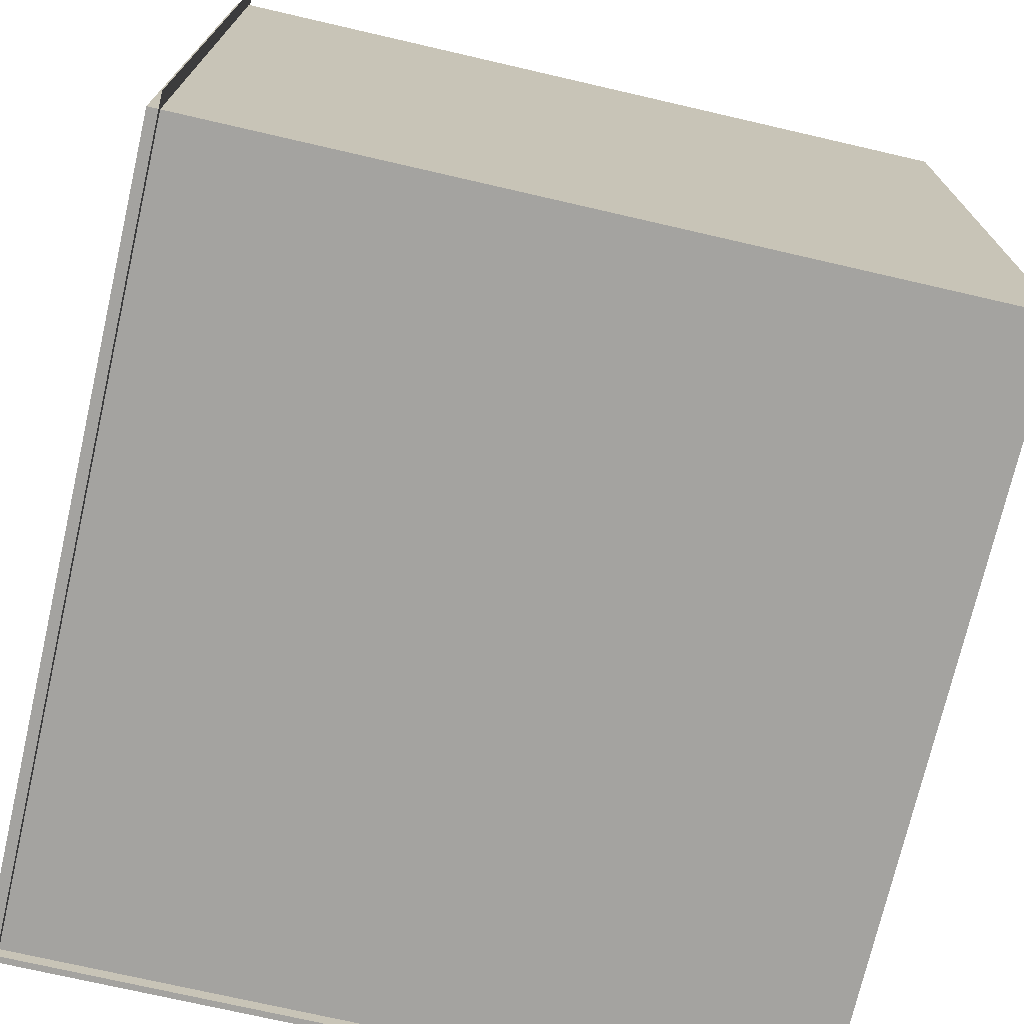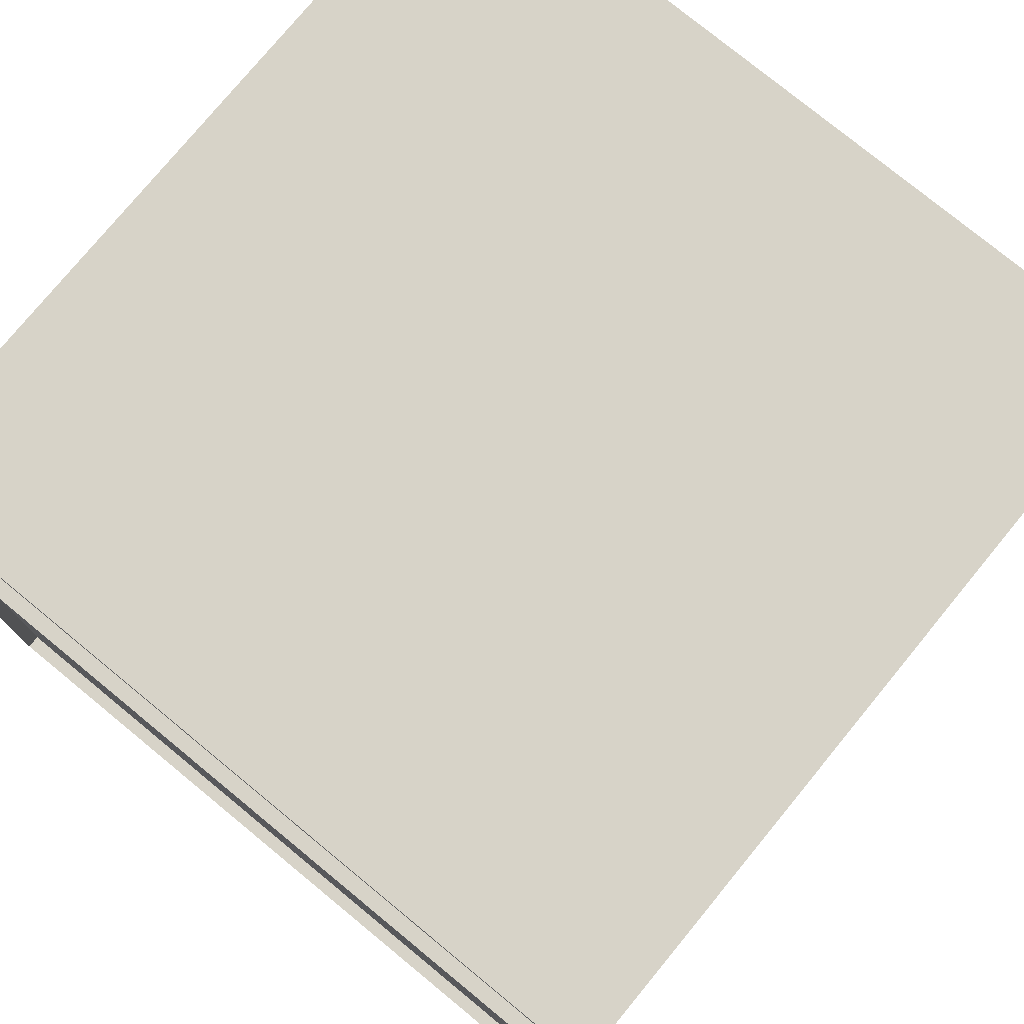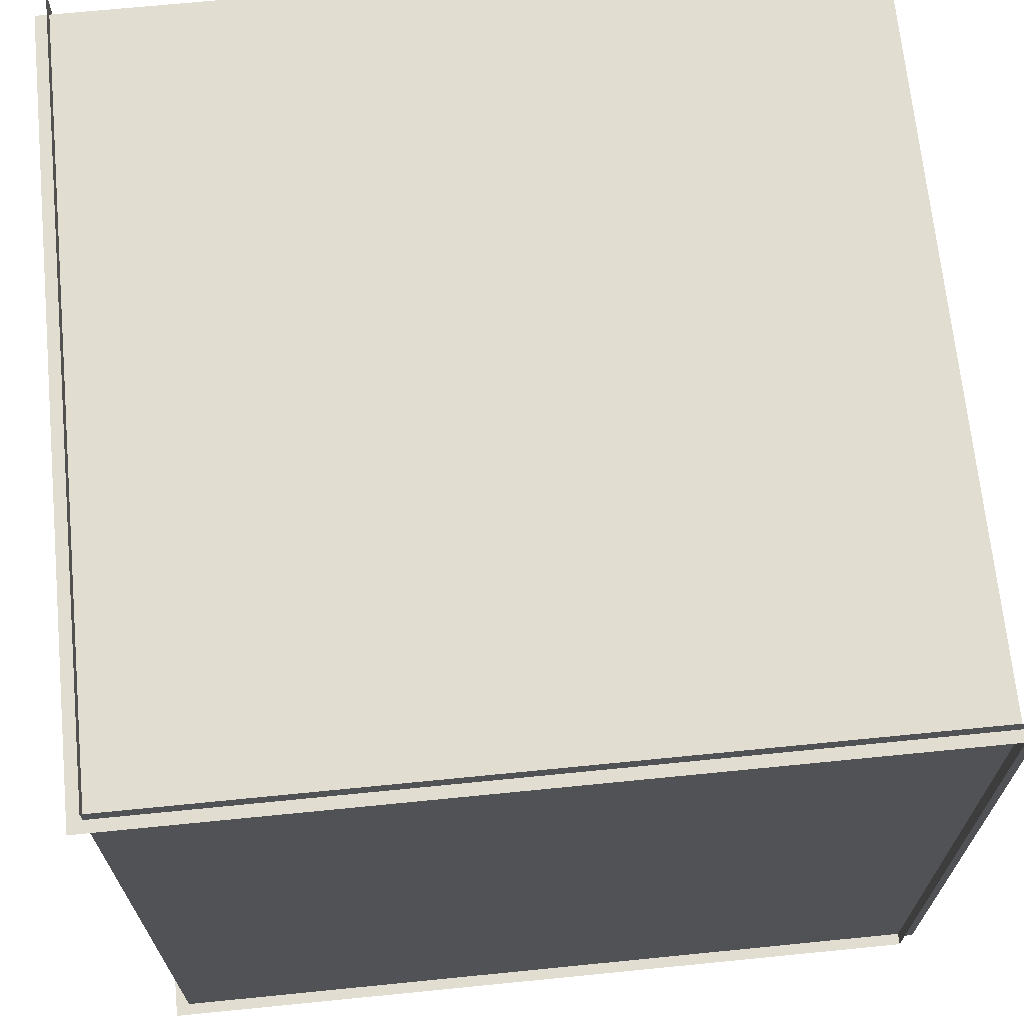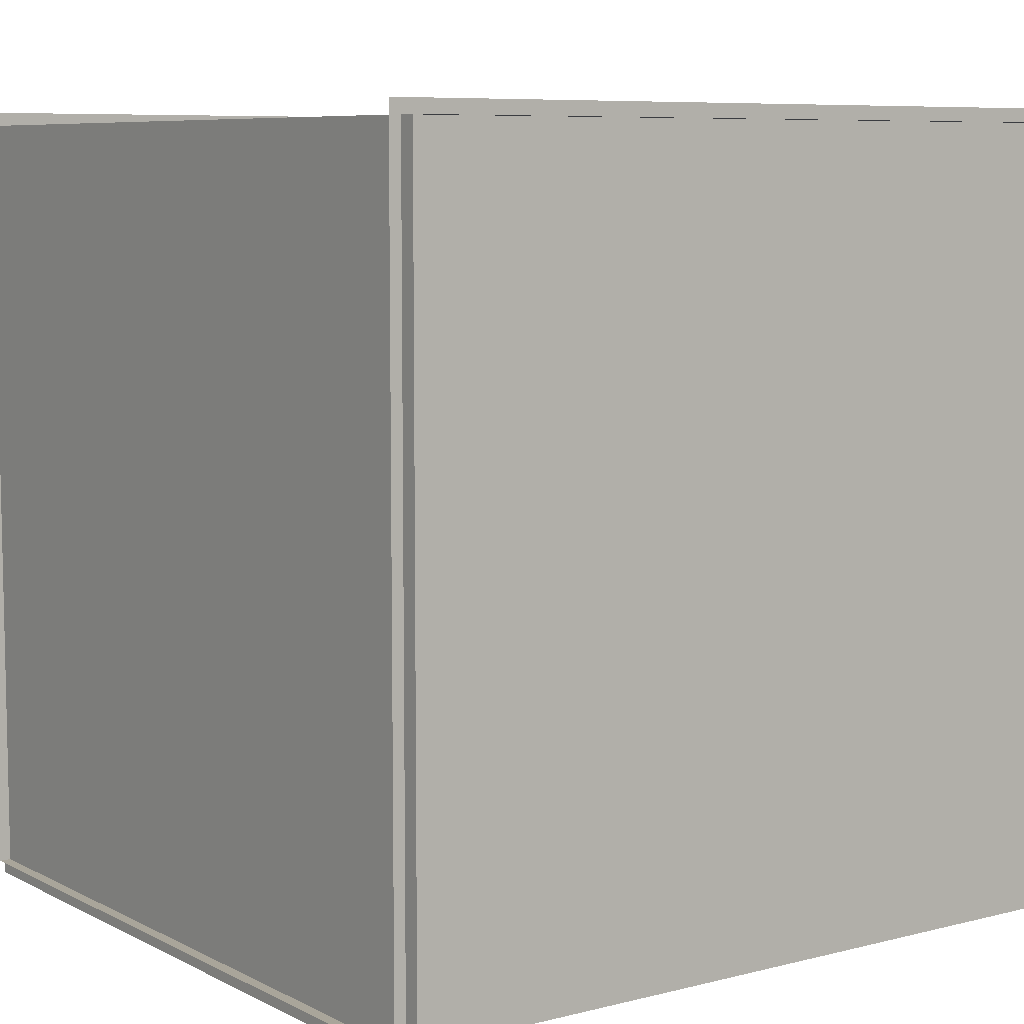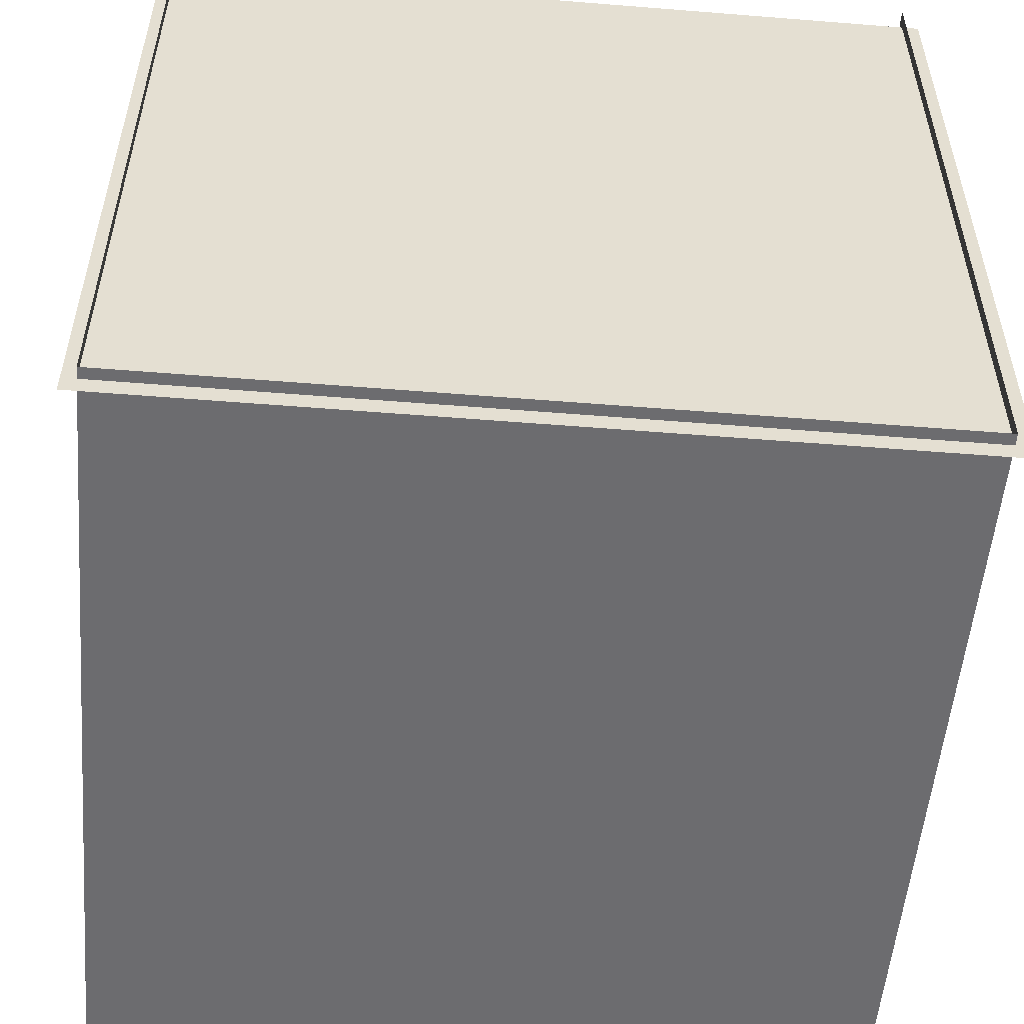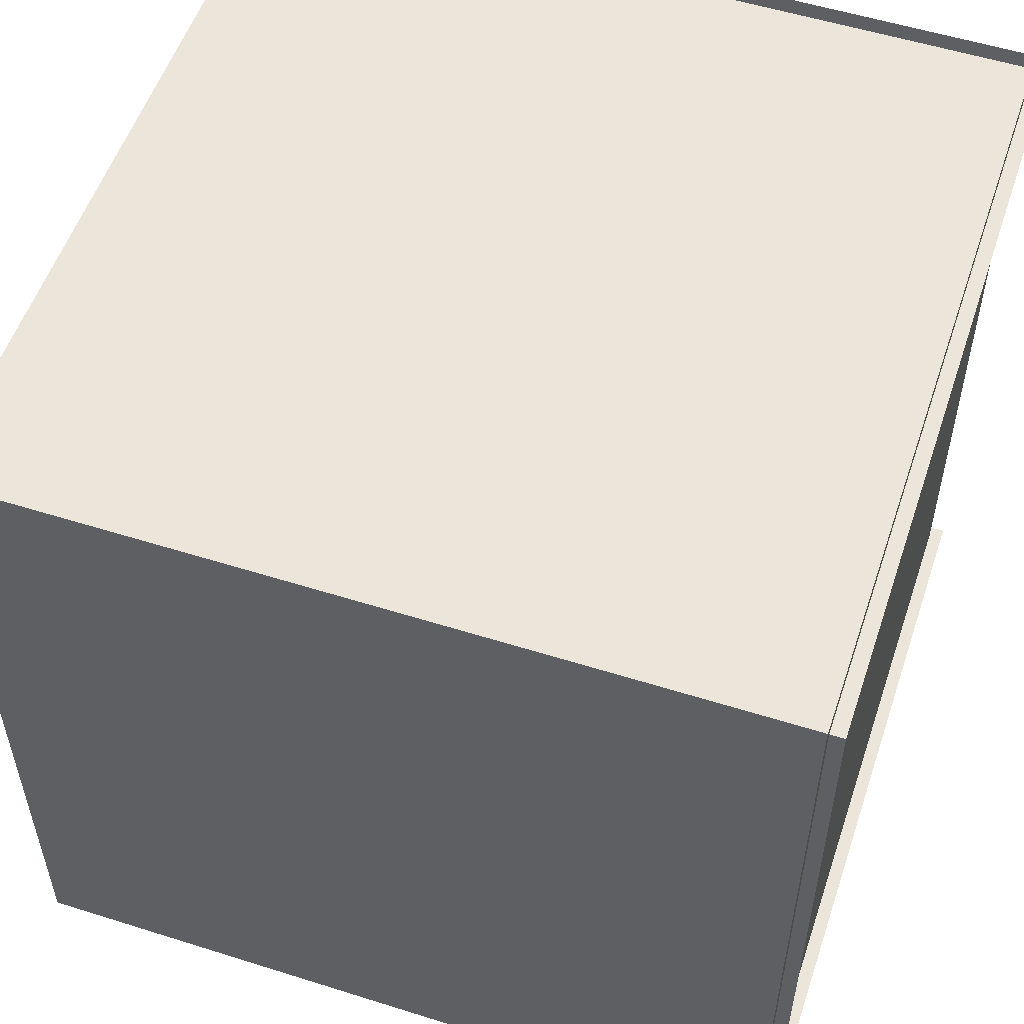
<metadata>
{"format":"obj","ext":"obj","renderer":"f3d","projection":"perspective","resolution":1024,"background":"white","views":[{"elev":-72.9,"azim":-13.0,"up":"+Z"},{"elev":77.1,"azim":-140.6,"up":"+Z"},{"elev":68.4,"azim":-95.7,"up":"+Z"},{"elev":7.5,"azim":-35.8,"up":"+Y"},{"elev":-53.8,"azim":-94.9,"up":"+Y"},{"elev":54.5,"azim":108.5,"up":"+Z"}]}
</metadata>
<code>
v  -18 -12.86 18.78
v  -18 -19.28 18.78
v  -18 -12.86 12.84
v  -18 -19.28 12.84
v  -18 -12.86 7.7
v  -18 -19.28 7.7
v  -18 -12.86 2.56
v  -18 -19.28 2.56
v  -18 -12.86 -2.58
v  -18 -19.28 -2.58
v  -18 -12.86 -7.72
v  -18 -19.28 -7.72
v  -18 -19.28 -18.64
v  -18 -12.86 -18.64
v  -18 -12.86 -12.86
v  -18 -19.28 -12.86
v  -18 -7.72 18.78
v  -18 -7.72 12.84
v  -18 -7.72 7.7
v  -18 -7.72 2.56
v  -18 -7.72 -2.58
v  -18 -7.72 -7.72
v  -18 -7.72 -18.64
v  -18 -7.72 -12.86
v  -18 -2.58 18.78
v  -18 -2.58 12.84
v  -18 -2.58 7.7
v  -18 -2.58 2.56
v  -18 -2.58 -2.58
v  -18 -2.58 -7.72
v  -18 -2.58 -18.64
v  -18 -2.58 -12.86
v  -18 2.56 18.78
v  -18 2.56 12.84
v  -18 2.56 7.7
v  -18 2.56 2.56
v  -18 2.56 -2.58
v  -18 2.56 -7.72
v  -18 2.56 -18.64
v  -18 2.56 -12.86
v  -18 7.7 18.78
v  -18 7.7 12.84
v  -18 7.7 7.7
v  -18 7.7 2.56
v  -18 7.7 -2.58
v  -18 7.7 -7.72
v  -18 7.7 -18.64
v  -18 7.7 -12.86
v  -12.86 17.98 18.78
v  -18 17.98 18.78
v  -18 12.84 18.78
v  -18 12.84 12.84
v  -18 17.98 12.84
v  -12.86 17.98 12.84
v  -18 12.84 7.7
v  -18 17.98 7.7
v  -12.86 17.98 7.7
v  -18 12.84 2.56
v  -18 17.98 2.56
v  -12.86 17.98 2.56
v  -18 12.84 -2.58
v  -18 17.98 -2.58
v  -12.86 17.98 -2.58
v  -18 12.84 -7.72
v  -18 17.98 -7.72
v  -12.86 17.98 -7.72
v  -12.86 17.98 -18.64
v  -18 12.84 -18.64
v  -18 17.98 -18.64
v  -18 12.84 -12.86
v  -18 17.98 -12.86
v  -12.86 17.98 -12.86
v  -7.72 17.98 18.78
v  -7.72 17.98 12.84
v  -7.72 17.98 7.7
v  -7.72 17.98 2.56
v  -7.72 17.98 -2.58
v  -7.72 17.98 -7.72
v  -7.72 17.98 -18.64
v  -7.72 17.98 -12.86
v  -2.58 17.98 18.78
v  -2.58 17.98 12.84
v  -2.58 17.98 7.7
v  -2.58 17.98 2.56
v  -2.58 17.98 -2.58
v  -2.58 17.98 -7.72
v  -2.58 17.98 -18.64
v  -2.58 17.98 -12.86
v  2.56 17.98 18.78
v  2.56 17.98 12.84
v  2.56 17.98 7.7
v  2.56 17.98 2.56
v  2.56 17.98 -2.58
v  2.56 17.98 -7.72
v  2.56 17.98 -18.64
v  2.56 17.98 -12.86
v  7.7 17.98 18.78
v  7.7 17.98 12.84
v  7.7 17.98 7.7
v  7.7 17.98 2.56
v  7.7 17.98 -2.58
v  7.7 17.98 -7.72
v  7.7 17.98 -18.64
v  7.7 17.98 -12.86
v  12.84 17.98 18.78
v  18.62 17.98 18.78
v  18.62 17.98 12.84
v  12.84 17.98 12.84
v  18.62 17.98 7.7
v  12.84 17.98 7.7
v  18.62 17.98 2.56
v  12.84 17.98 2.56
v  18.62 17.98 -2.58
v  12.84 17.98 -2.58
v  18.62 17.98 -7.72
v  12.84 17.98 -7.72
v  18.62 17.98 -18.64
v  18.62 17.98 -12.86
v  12.84 17.98 -18.64
v  12.84 17.98 -12.86
v  -18.54 -18.46 17.98
v  17.98 -18.46 17.98
v  -18.54 18.62 17.98
v  17.98 18.62 17.98
v  -18.54 -18.46 -18
v  17.98 -18.46 -18
v  -18.54 18.62 -18
v  17.98 18.62 -18
v  0 0 17.98
v  0 0 -18
v  17.98 0 0
v  0 -18.46 0
g Object_0
f 124 129 122
f 128 131 126
f 127 130 125
f 126 122 132
f 121 132 122
f 121 125 132
f 128 124 131
f 126 130 128
f 122 131 124
f 121 129 123
f 122 126 131
f 126 132 125
f 124 123 129
f 121 122 129
f 127 128 130
f 126 125 130
f 116 120 104 102
f 1 3 4 2
f 120 116 115 118
f 3 5 6 4
f 120 119 103 104
f 5 7 8 6
f 119 120 118 117
f 7 9 10 8
f 89 90 82 81
f 9 11 12 10
f 90 91 83 82
f 91 92 84 83
f 15 14 13 16
f 11 15 16 12
f 92 93 85 84
f 114 116 102 101
f 116 114 113 115
f 17 18 3 1
f 18 19 5 3
f 19 20 7 5
f 20 21 9 7
f 21 22 11 9
f 93 94 86 85
f 24 23 14 15
f 22 24 15 11
f 96 95 87 88
f 25 26 18 17
f 26 27 19 18
f 27 28 20 19
f 28 29 21 20
f 29 30 22 21
f 112 114 101 100
f 32 31 23 24
f 30 32 24 22
f 114 112 111 113
f 33 34 26 25
f 34 35 27 26
f 35 36 28 27
f 36 37 29 28
f 37 38 30 29
f 94 96 88 86
f 40 39 31 32
f 38 40 32 30
f 97 98 90 89
f 41 42 34 33
f 42 43 35 34
f 43 44 36 35
f 44 45 37 36
f 45 46 38 37
f 110 112 100 99
f 48 47 39 40
f 46 48 40 38
f 112 110 109 111
f 98 99 91 90
f 52 51 50 53
f 51 52 42 41
f 49 54 53 50
f 55 52 53 56
f 52 55 43 42
f 54 57 56 53
f 58 55 56 59
f 55 58 44 43
f 57 60 59 56
f 61 58 59 62
f 58 61 45 44
f 60 63 62 59
f 64 61 62 65
f 61 64 46 45
f 63 66 65 62
f 99 100 92 91
f 108 110 99 98
f 68 70 71 69
f 70 68 47 48
f 70 64 65 71
f 64 70 48 46
f 72 67 69 71
f 66 72 71 65
f 110 108 107 109
f 100 101 93 92
f 101 102 94 93
f 105 108 98 97
f 108 105 106 107
f 104 103 95 96
f 102 104 96 94
f 86 88 80 78
f 88 87 79 80
f 85 86 78 77
f 84 85 77 76
f 83 84 76 75
f 82 83 75 74
f 81 82 74 73
f 78 80 72 66
f 80 79 67 72
f 77 78 66 63
f 76 77 63 60
f 75 76 60 57
f 73 74 54 49
f 74 75 57 54
g

</code>
